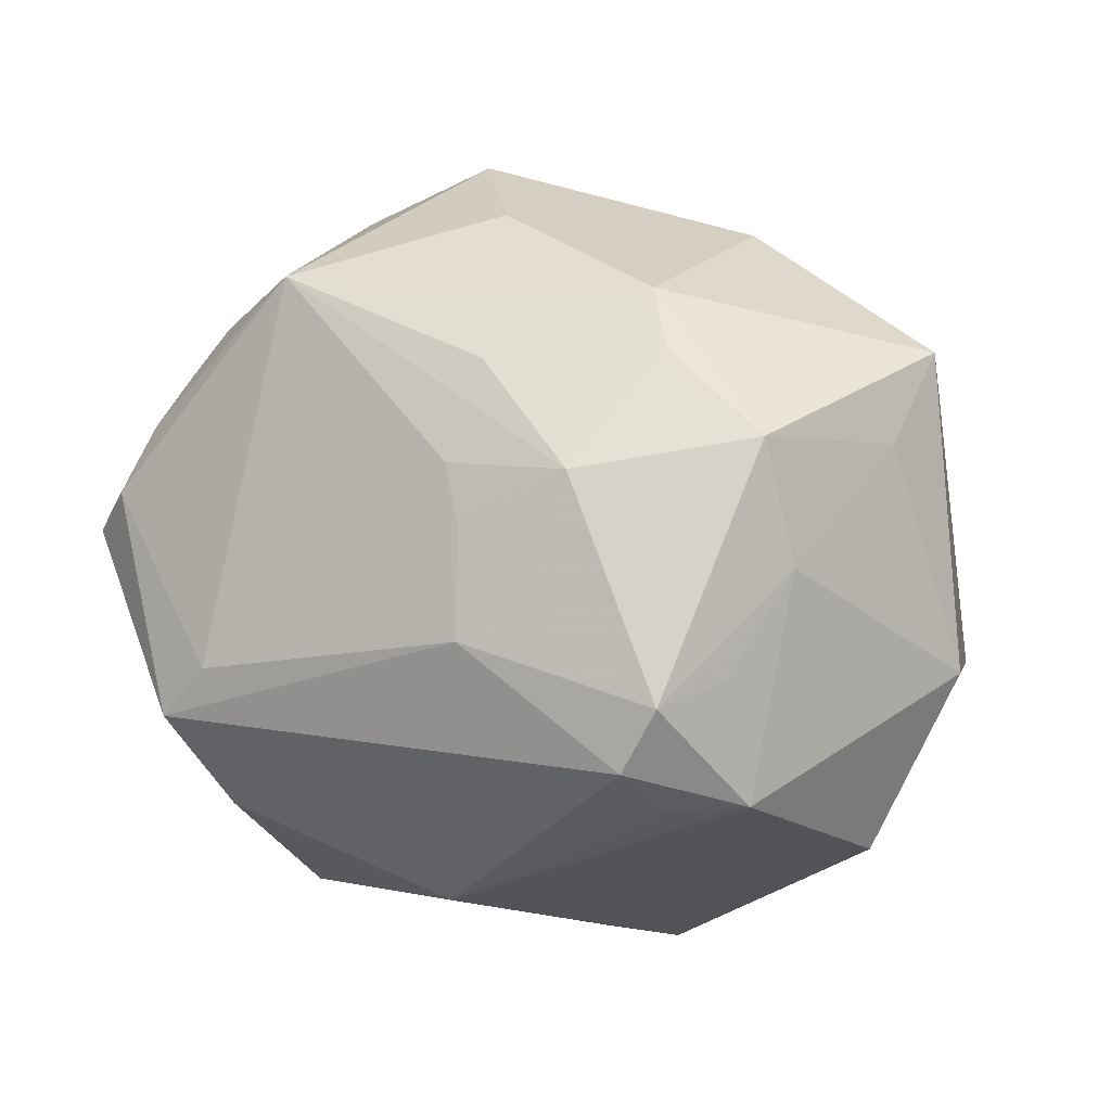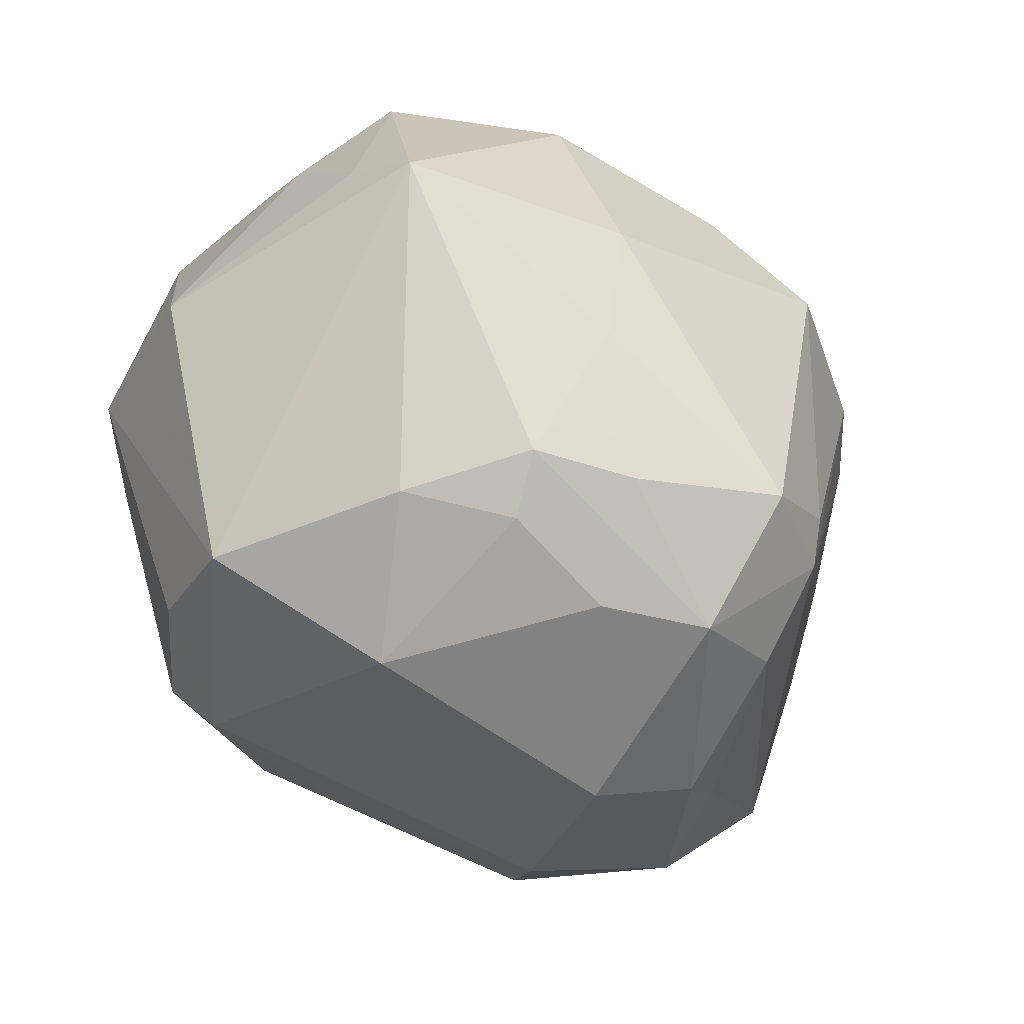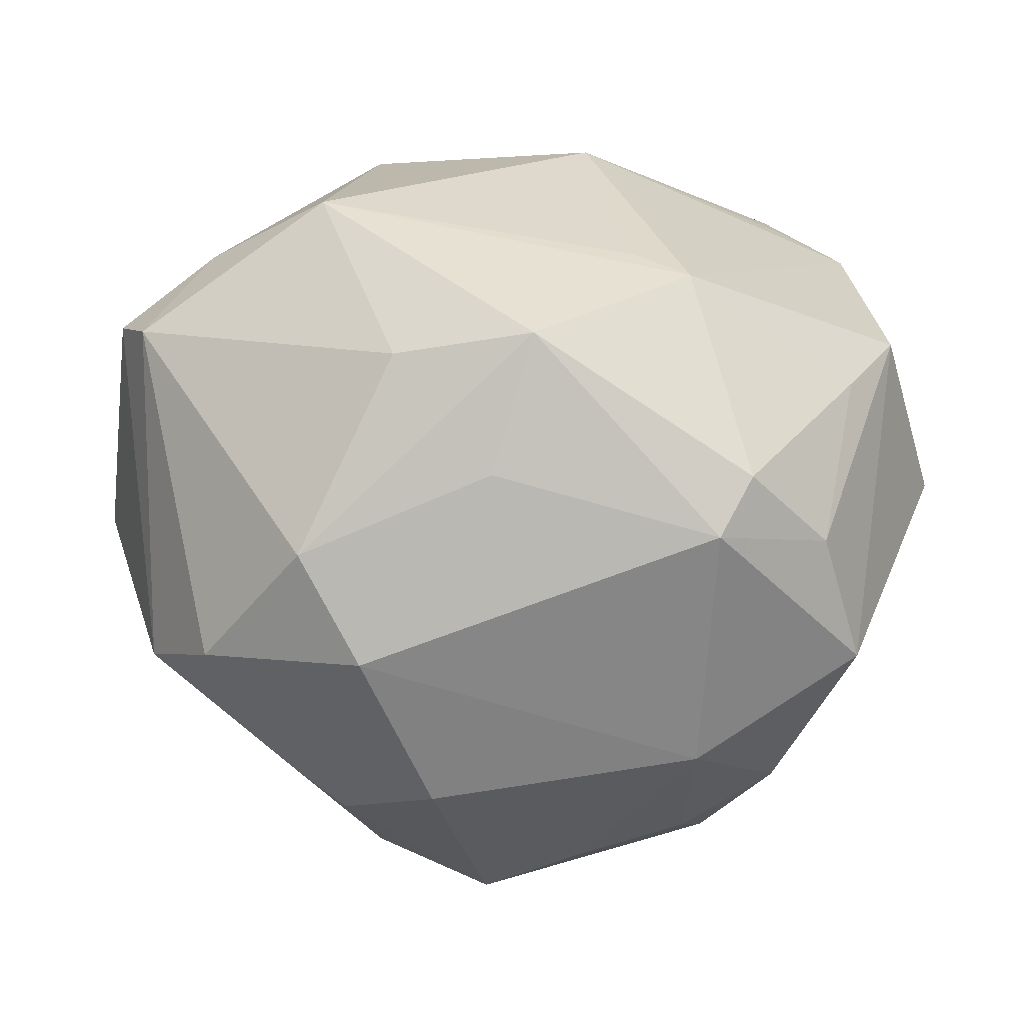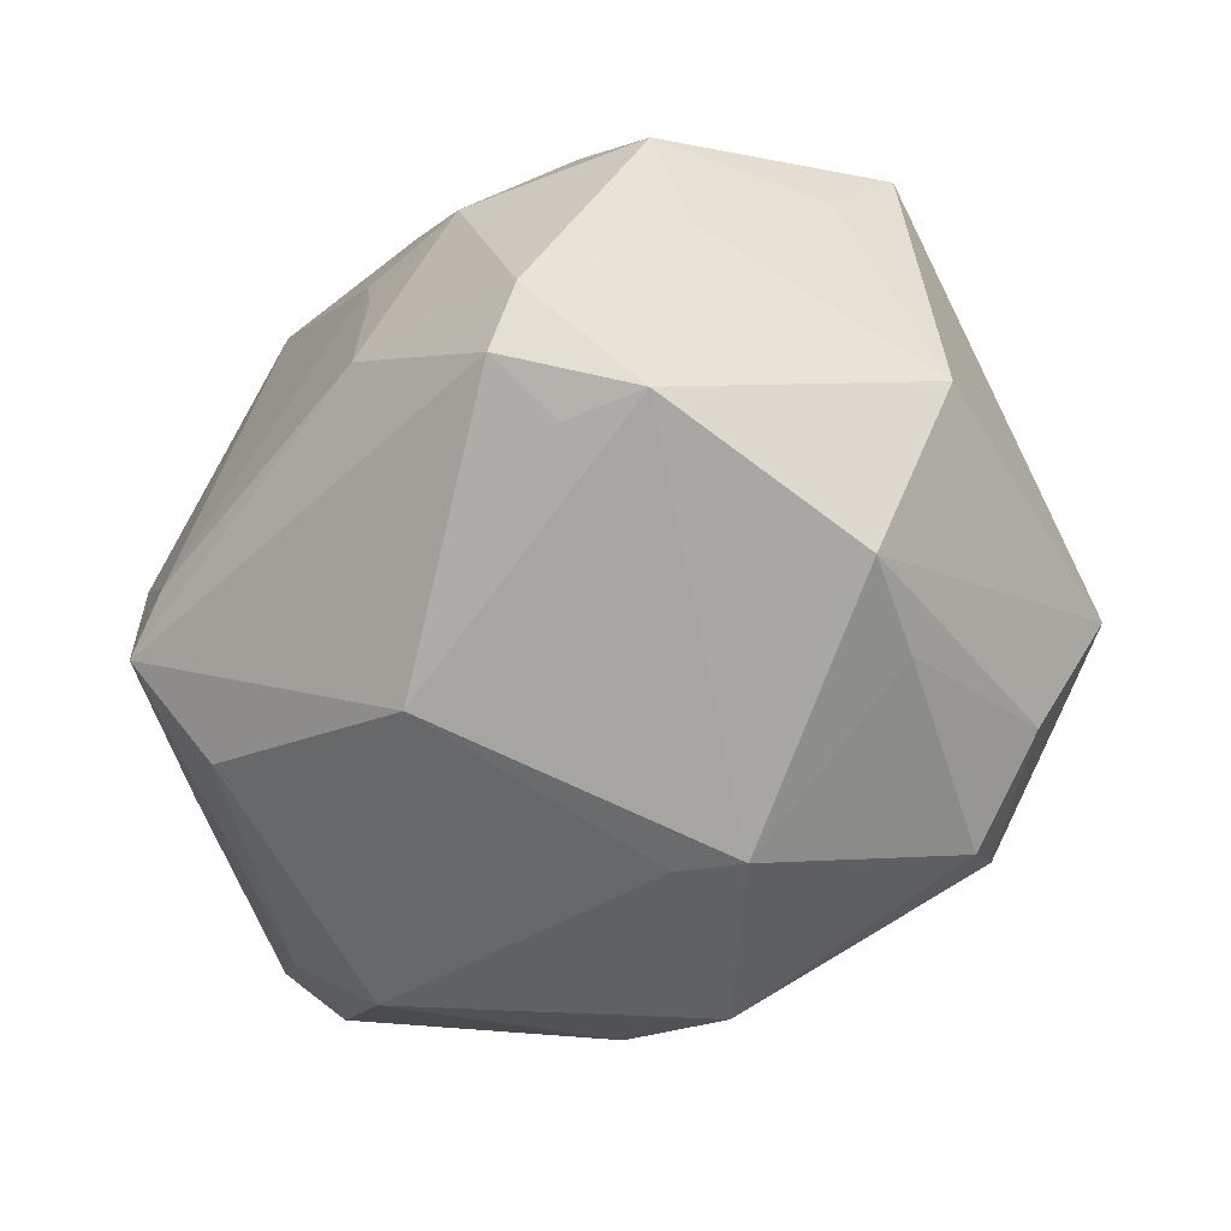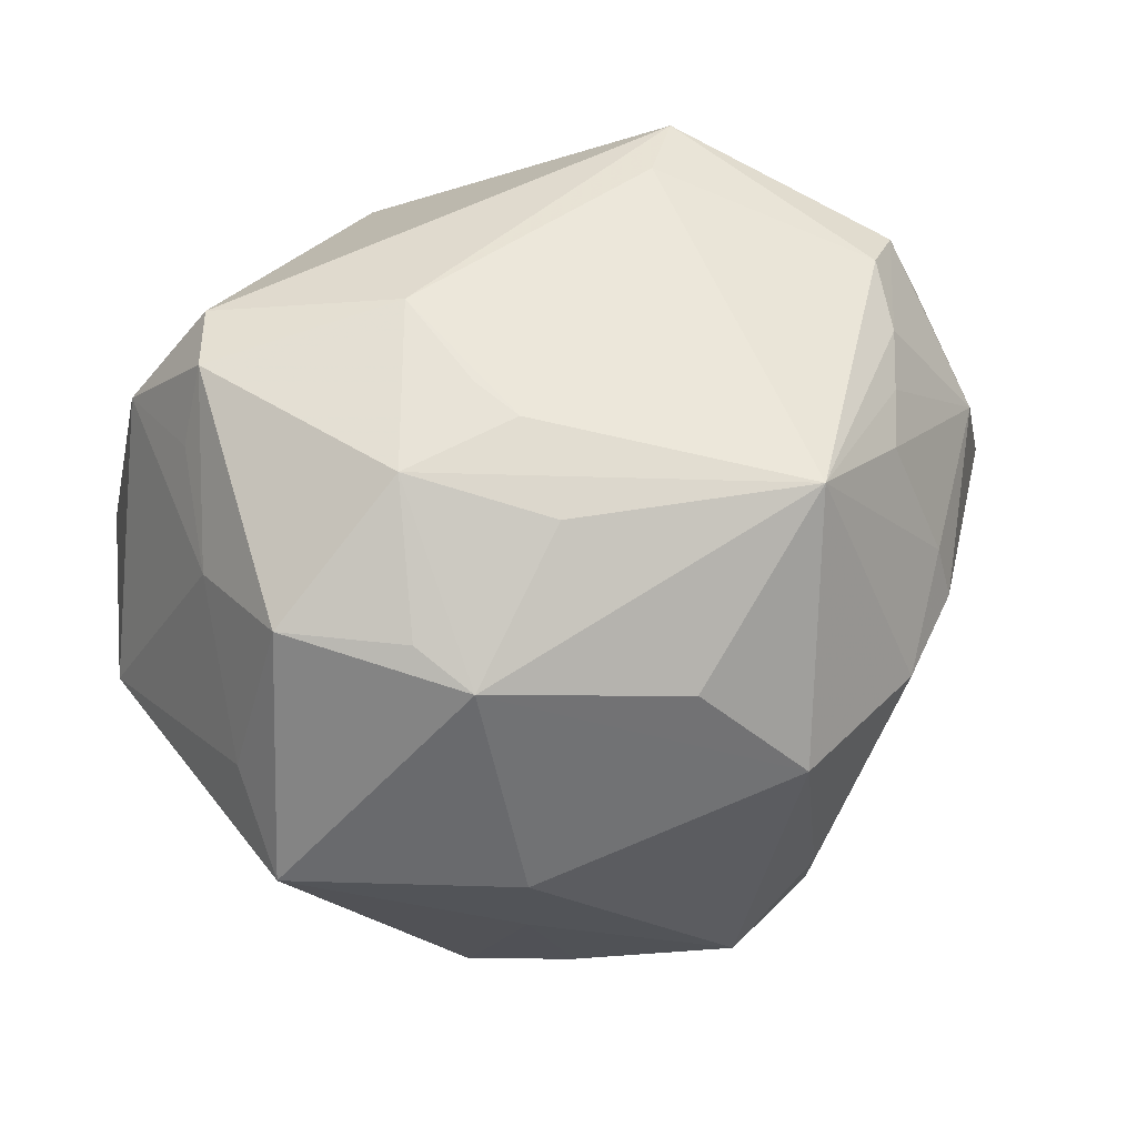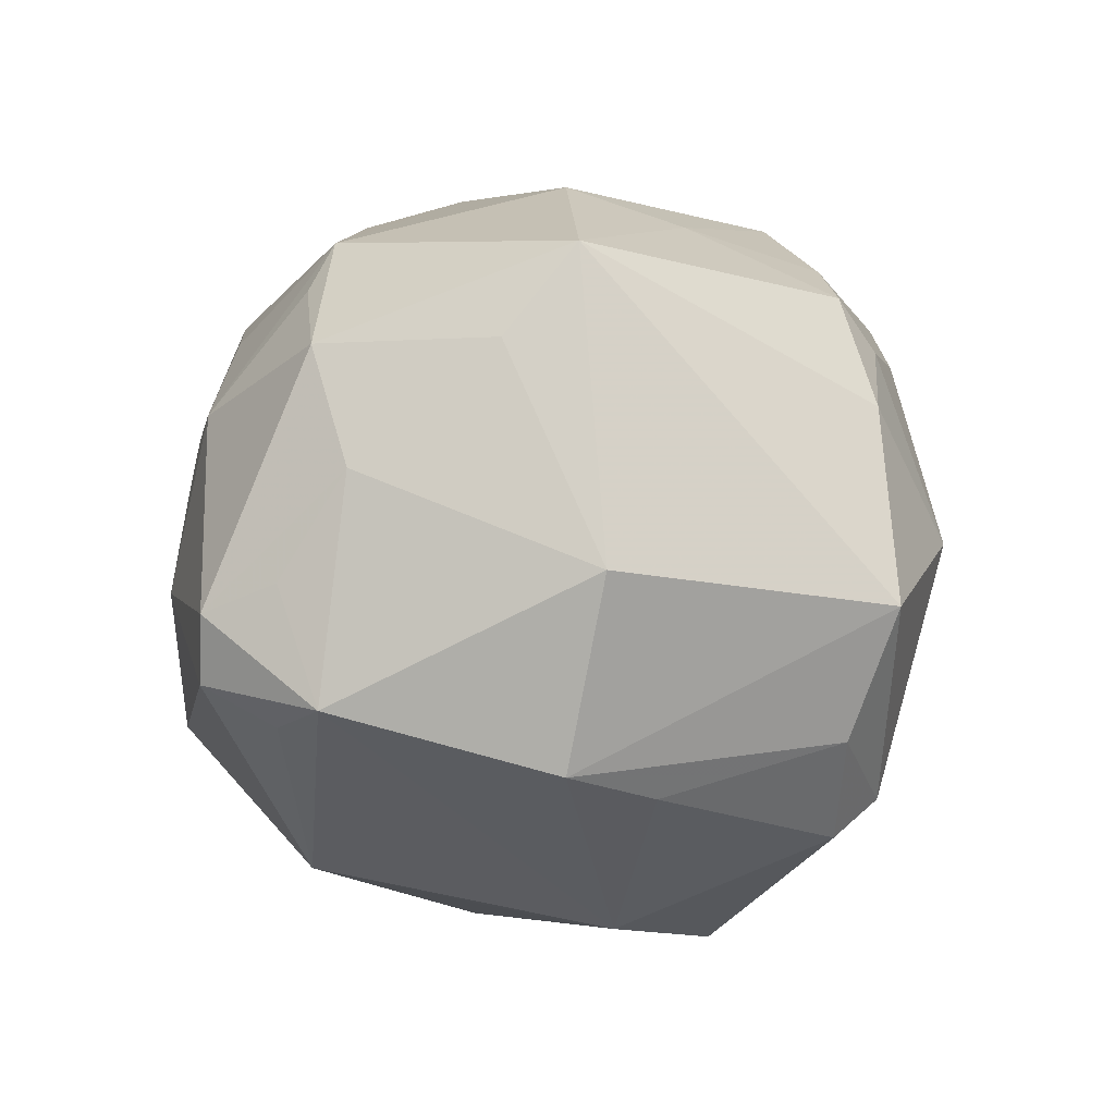
<metadata>
{"format":"obj","ext":"obj","renderer":"f3d","projection":"perspective","resolution":1024,"background":"white","views":[{"elev":0.6,"azim":-149.1,"up":"+Z"},{"elev":-46.3,"azim":-53.3,"up":"+Y"},{"elev":-47.0,"azim":171.1,"up":"+Y"},{"elev":-49.2,"azim":-128.8,"up":"+Z"},{"elev":50.3,"azim":-31.5,"up":"+Y"},{"elev":-12.4,"azim":-95.7,"up":"+Z"}]}
</metadata>
<code>
v 0.04702 0.003526 -0.01513
v -0.02352 0.0001842 0.03369
v -0.009843 0.03619 0.01017
v 0.03401 0.02301 -0.01319
v 0.01802 0.007822 0.03659
v 0.03938 -0.02383 0.007517
v 0.0226 -0.0344 0.01207
v 0.01186 -0.0308 0.02643
v 0.01128 0.03239 0.02867
v 0.0048 -0.0177 -0.03841
v 0.01828 -0.01638 -0.03244
v 0.007273 -0.02707 -0.02715
v 0.04444 -0.002307 -0.01979
v 0.01808 -0.03801 -0.009107
v 0.02681 0.008483 0.03071
v 0.0295 0.02998 0.01438
v -0.02762 0.03487 -0.01799
v -0.03706 0.001608 -0.02748
v -0.02186 -0.01203 0.03046
v -0.02744 0.02565 0.0207
v 0.0317 -0.002473 0.02313
v -0.04539 -0.001182 -0.01007
v 0.03661 0.02999 0.003895
v -0.02971 -0.02957 0.01008
v 0.02291 0.02635 0.02433
v -0.01159 0.03695 0.004805
v -0.0117 -0.005751 -0.03897
v -0.02447 -0.02706 0.02265
v 0.02618 0.02818 0.0195
v 0.02617 0.01401 0.02894
v -0.02828 -0.02607 -0.02254
v -0.02456 0.02305 0.02665
v 0.04634 -0.0001173 0.01079
v -0.006038 -0.002001 -0.03795
v -0.01149 0.03241 0.01995
v 0.02554 -0.03106 -0.01689
v -0.0436 0.001053 0.02115
v -0.01243 0.03853 -0.006257
v -0.02811 0.02764 -0.02198
v 0.0383 0.02415 0.007079
v -0.01847 -0.03842 -0.0008916
v -0.001596 -0.02376 0.03753
v 0.01698 -0.03794 0.01297
v -0.006012 0.01943 0.03491
v -0.03478 0.02792 -0.009639
v -0.0342 -0.03021 -0.01054
v -0.01519 -0.02697 0.02845
v -0.01597 -0.0315 -0.02633
v 0.03879 0.0161 0.01673
v 0.02034 0.02897 -0.02356
v 0.009566 -0.02334 0.03447
v 0.03173 0.03278 0.007772
v 0.03378 -0.03134 -0.001229
v 0.03783 0.007906 -0.02315
v -0.03725 0.02525 0.01247
v -0.01875 -0.0265 -0.03052
v 0.02213 0.03788 -0.01432
v -0.03511 0.02395 -0.02144
v -0.00244 0.02391 -0.03234
v 0.0324 -0.007166 0.02081
v 0.01688 0.03843 -0.009507
v -0.0386 0.02178 0.0004145
v -0.03134 -0.007446 -0.0286
v -0.02119 -0.03134 0.01812
v 0.009026 -0.01755 0.03617
v -0.03136 0.03487 -0.01199
v 0.02684 0.005325 -0.0343
v -0.04242 0.008051 0.01209
v 0.002608 0.008938 0.04132
v -0.0003126 -0.03553 0.02697
v -0.009567 -0.03556 0.02006
v -0.02212 0.03505 0.009441
v 0.008471 -0.04132 0.006398
f 53 13 6
f 28 37 24
f 33 6 1
f 1 6 13
f 36 13 53
f 73 43 70
f 19 37 28
f 22 18 46
f 46 37 22
f 46 24 37
f 4 1 54
f 54 13 67
f 54 1 13
f 53 6 7
f 7 43 53
f 63 27 56
f 18 27 63
f 67 13 11
f 13 36 11
f 28 70 47
f 47 70 42
f 47 19 28
f 42 19 47
f 73 70 71
f 71 70 28
f 37 19 2
f 2 19 42
f 69 32 2
f 2 32 37
f 2 42 69
f 60 6 33
f 5 9 69
f 30 9 5
f 23 1 4
f 33 1 23
f 44 32 69
f 69 9 44
f 44 9 32
f 43 7 8
f 8 70 43
f 8 7 6
f 31 46 18
f 18 63 31
f 31 63 56
f 56 48 31
f 31 48 46
f 14 36 53
f 14 12 36
f 48 12 14
f 14 43 73
f 53 43 14
f 67 11 10
f 10 27 67
f 56 27 10
f 10 48 56
f 10 12 48
f 10 11 36
f 36 12 10
f 24 46 41
f 73 71 41
f 46 48 41
f 41 14 73
f 48 14 41
f 28 24 64
f 64 71 28
f 24 41 64
f 64 41 71
f 69 42 65
f 65 5 69
f 40 49 33
f 33 23 40
f 40 23 49
f 57 23 4
f 52 23 57
f 4 54 57
f 52 9 16
f 9 29 16
f 16 29 49
f 16 23 52
f 49 23 16
f 25 9 30
f 25 29 9
f 30 49 25
f 49 29 25
f 32 9 35
f 35 72 32
f 9 72 35
f 3 72 9
f 37 32 55
f 67 27 34
f 34 59 67
f 27 59 34
f 51 8 6
f 6 60 51
f 51 65 42
f 5 65 51
f 42 70 51
f 70 8 51
f 21 51 60
f 21 60 33
f 67 59 50
f 59 57 50
f 50 54 67
f 50 57 54
f 61 9 52
f 52 57 61
f 61 3 9
f 61 57 38
f 38 3 61
f 38 72 26
f 26 3 38
f 72 3 26
f 32 72 20
f 20 55 32
f 72 55 20
f 22 37 68
f 37 55 68
f 22 68 62
f 62 68 55
f 66 72 38
f 66 55 72
f 66 62 55
f 5 51 15
f 51 21 15
f 30 5 15
f 15 21 33
f 33 49 15
f 15 49 30
f 38 57 17
f 17 66 38
f 17 57 59
f 62 66 45
f 39 17 59
f 66 17 58
f 58 18 22
f 17 39 58
f 58 45 66
f 58 27 18
f 22 62 58
f 62 45 58
f 58 59 27
f 58 39 59

</code>
